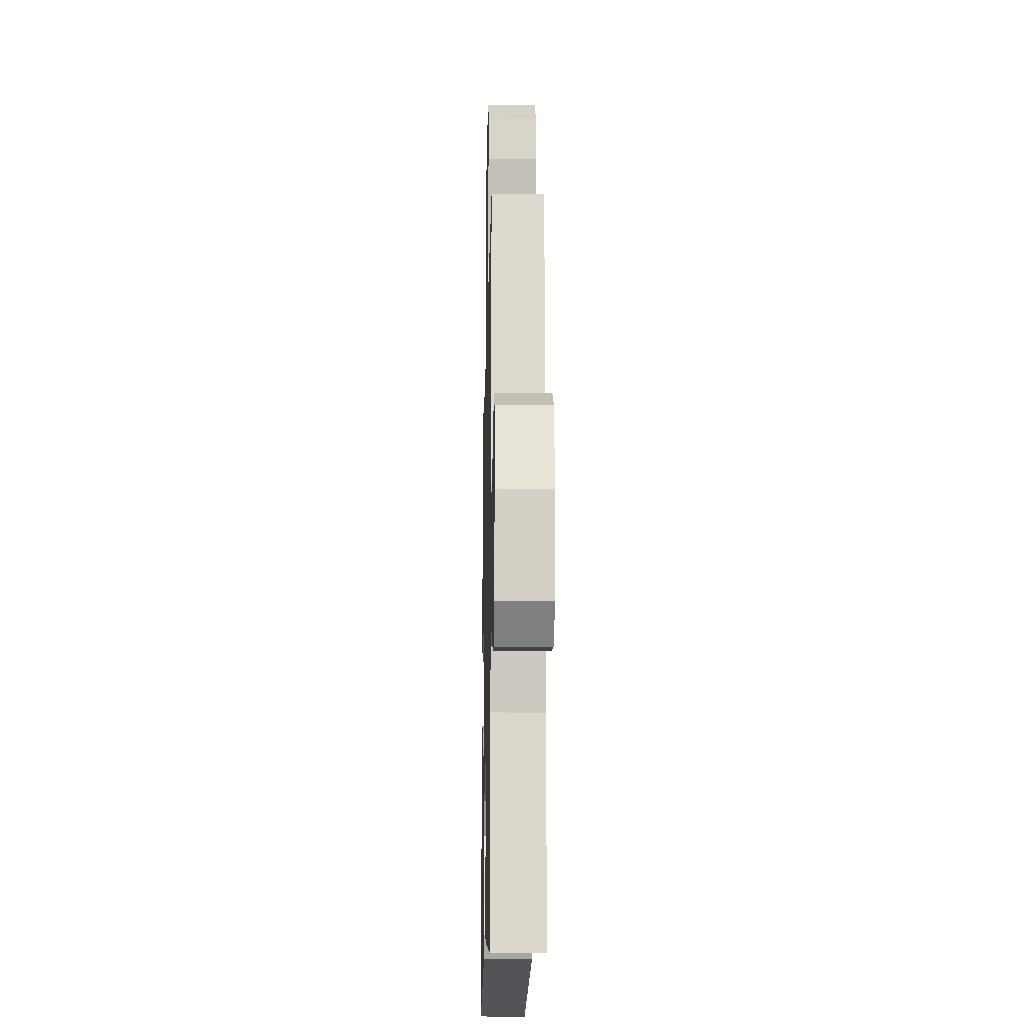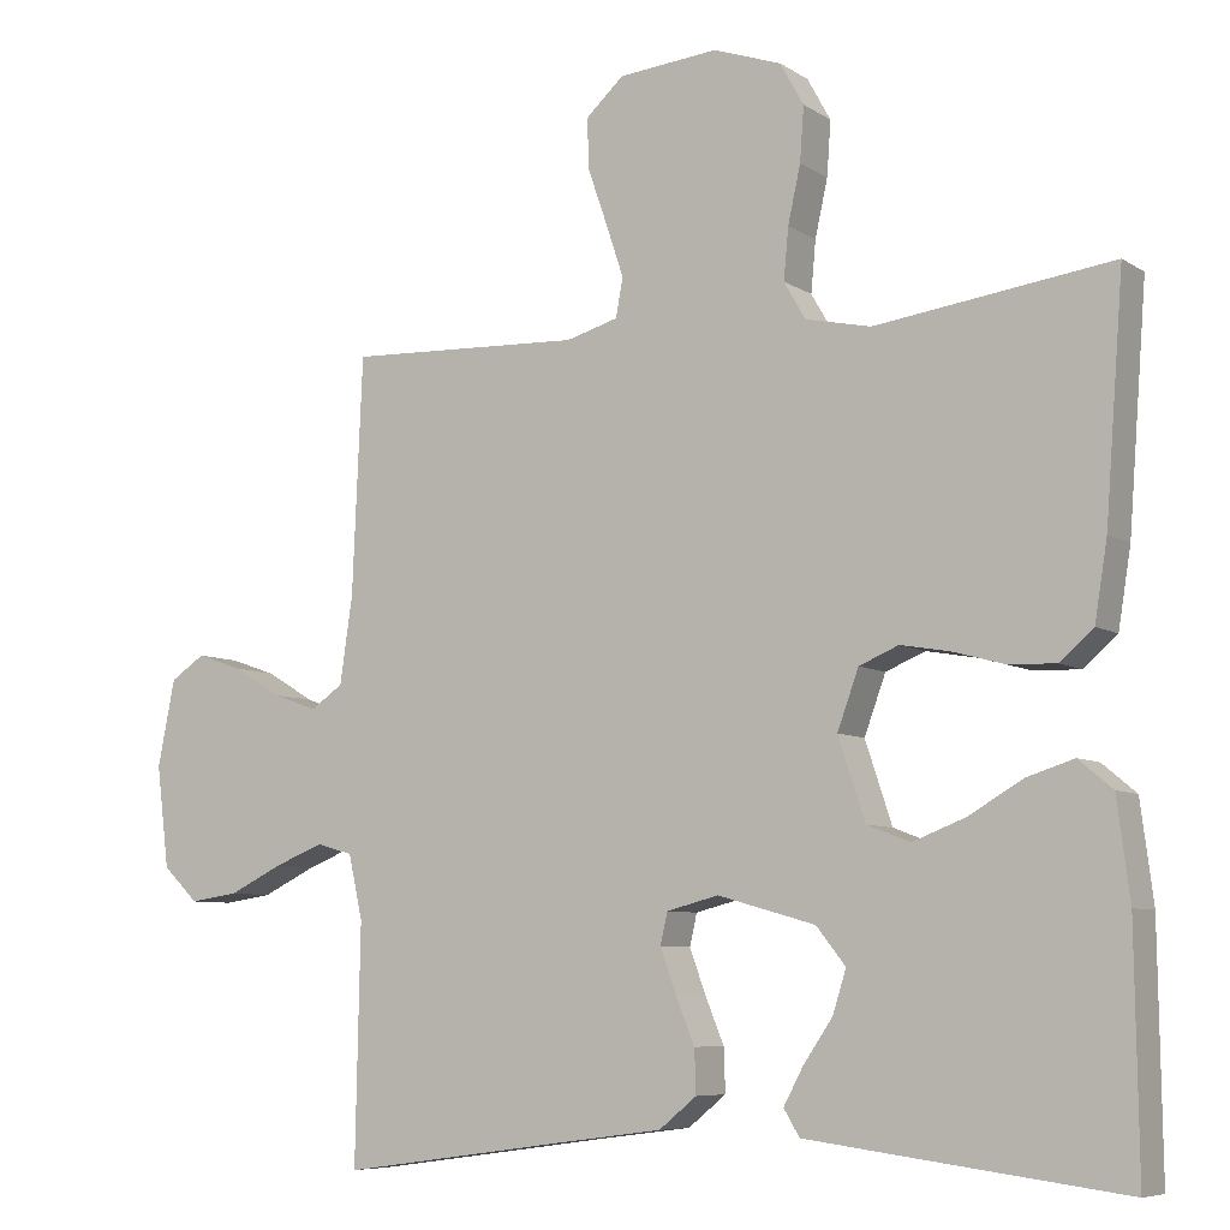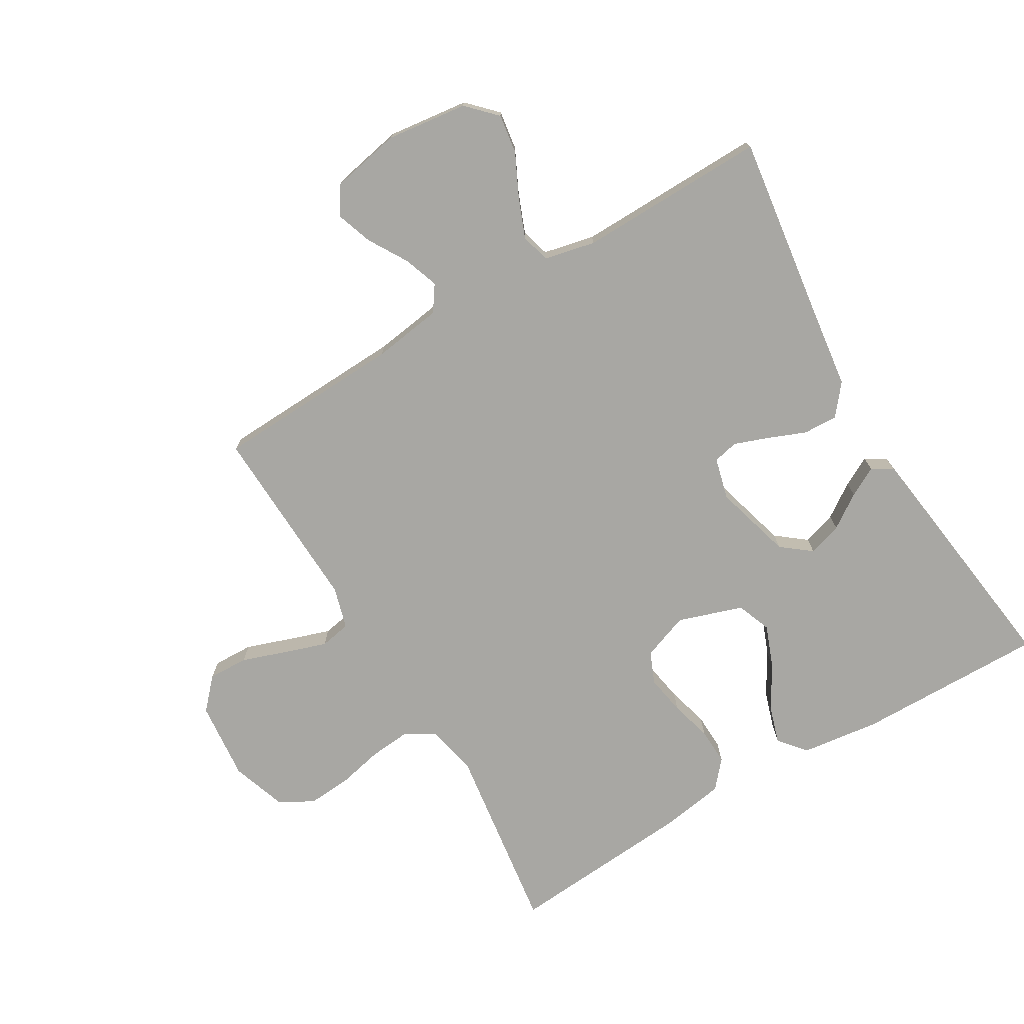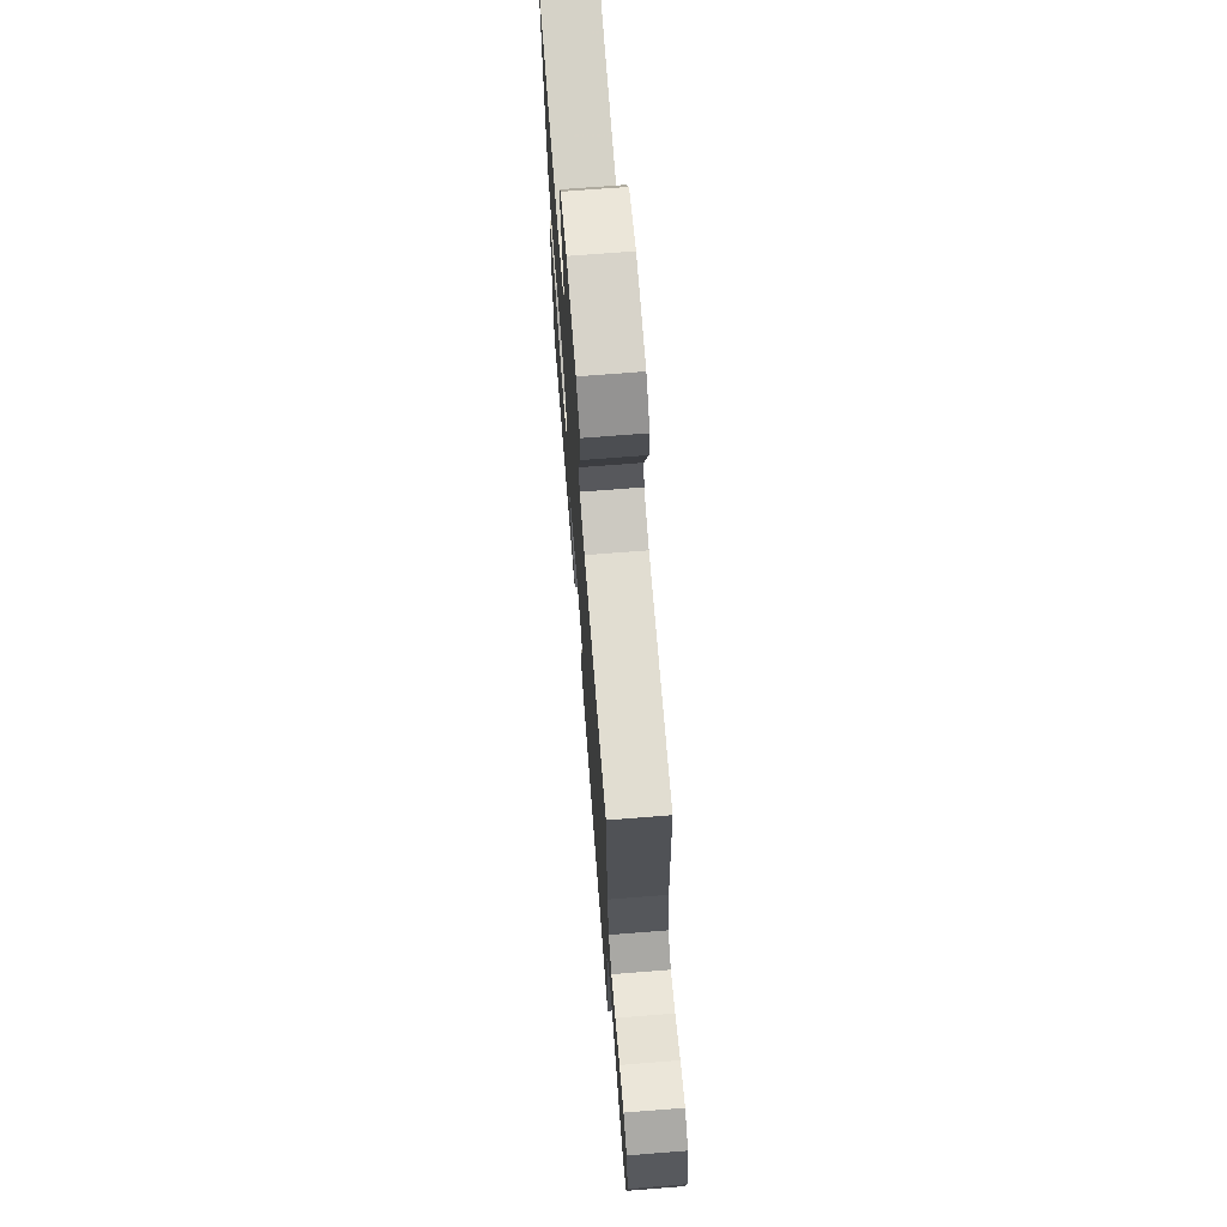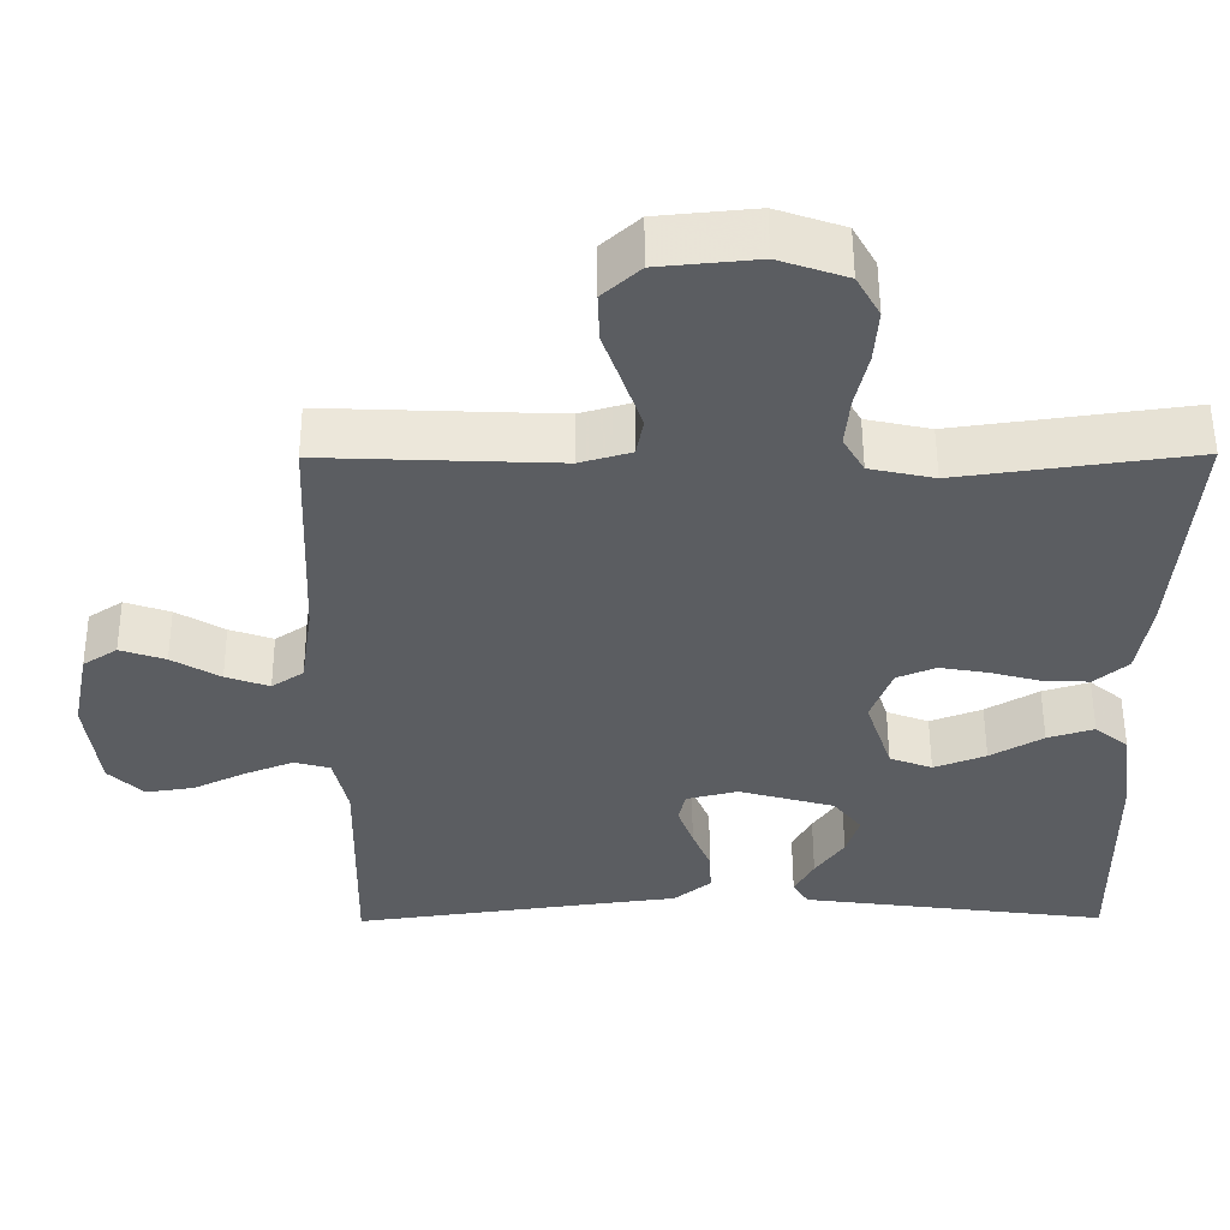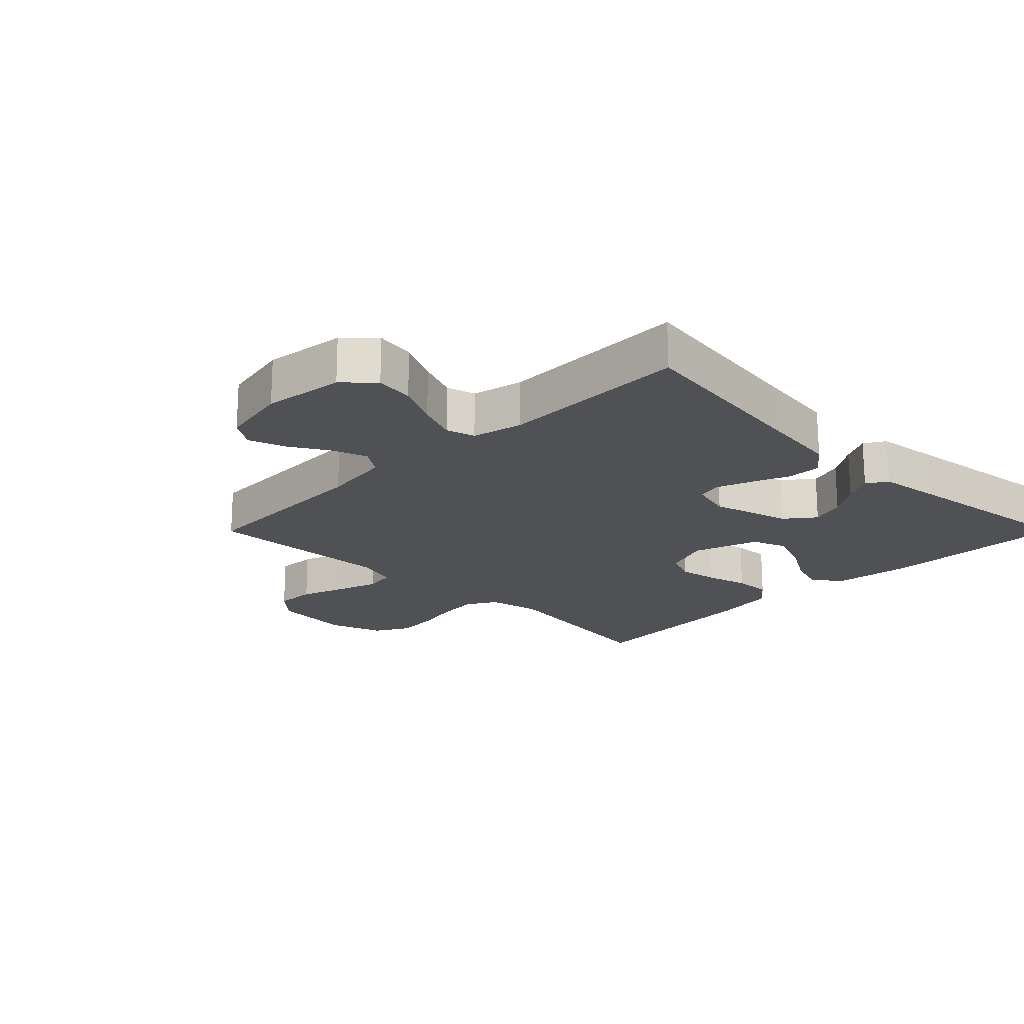
<metadata>
{"format":"obj","ext":"obj","renderer":"f3d","projection":"perspective","resolution":1024,"background":"white","views":[{"elev":-15.7,"azim":88.7,"up":"+Z"},{"elev":-7.2,"azim":-149.6,"up":"+Z"},{"elev":-74.5,"azim":120.6,"up":"+Y"},{"elev":71.1,"azim":85.5,"up":"+Z"},{"elev":54.1,"azim":179.7,"up":"+Z"},{"elev":-19.5,"azim":135.1,"up":"+Y"}]}
</metadata>
<code>
v 0.5 0.07 -0.5
v 0.2 0.07 -0.459
v 0.077 0.07 -0.443
v 0.029 0.07 -0.404
v 0.031 0.07 -0.349
v 0.055 0.07 -0.29
v 0.075 0.07 -0.235
v 0.066 0.07 -0.195
v 0 0.07 -0.178
v -0.124 0.07 -0.213
v -0.161 0.07 -0.26
v -0.144 0.07 -0.314
v -0.107 0.07 -0.368
v -0.082 0.07 -0.415
v -0.102 0.07 -0.448
v -0.2 0.07 -0.461
v -0.5 0.07 -0.5
v -0.496 0.07 -0.2
v -0.48 0.07 -0.075
v -0.437 0.07 -0.039
v -0.377 0.07 -0.058
v -0.309 0.07 -0.098
v -0.242 0.07 -0.124
v -0.187 0.07 -0.103
v -0.153 0.07 0
v -0.18 0.07 0.074
v -0.23 0.07 0.095
v -0.293 0.07 0.084
v -0.359 0.07 0.066
v -0.418 0.07 0.064
v -0.461 0.07 0.101
v -0.477 0.07 0.2
v -0.5 0.07 0.5
v -0.2 0.07 0.459
v -0.117 0.07 0.477
v -0.09 0.07 0.524
v -0.096 0.07 0.589
v -0.112 0.07 0.661
v -0.117 0.07 0.73
v -0.087 0.07 0.784
v 0 0.07 0.814
v 0.126 0.07 0.802
v 0.174 0.07 0.758
v 0.172 0.07 0.694
v 0.147 0.07 0.622
v 0.125 0.07 0.556
v 0.134 0.07 0.507
v 0.2 0.07 0.488
v 0.5 0.07 0.5
v 0.513 0.07 0.2
v 0.529 0.07 0.09
v 0.57 0.07 0.062
v 0.626 0.07 0.082
v 0.688 0.07 0.119
v 0.746 0.07 0.139
v 0.79 0.07 0.11
v 0.812 0.07 0
v 0.796 0.07 -0.129
v 0.751 0.07 -0.173
v 0.689 0.07 -0.164
v 0.621 0.07 -0.131
v 0.558 0.07 -0.106
v 0.512 0.07 -0.119
v 0.494 0.07 -0.2
v 0.5 0 -0.5
v 0.2 0 -0.459
v 0.077 0 -0.443
v 0.029 0 -0.404
v 0.031 0 -0.349
v 0.055 0 -0.29
v 0.075 0 -0.235
v 0.066 0 -0.195
v 0 0 -0.178
v -0.124 0 -0.213
v -0.161 0 -0.26
v -0.144 0 -0.314
v -0.107 0 -0.368
v -0.082 0 -0.415
v -0.102 0 -0.448
v -0.2 0 -0.461
v -0.5 0 -0.5
v -0.496 0 -0.2
v -0.48 0 -0.075
v -0.437 0 -0.039
v -0.377 0 -0.058
v -0.309 0 -0.098
v -0.242 0 -0.124
v -0.187 0 -0.103
v -0.153 0 0
v -0.18 0 0.074
v -0.23 0 0.095
v -0.293 0 0.084
v -0.359 0 0.066
v -0.418 0 0.064
v -0.461 0 0.101
v -0.477 0 0.2
v -0.5 0 0.5
v -0.2 0 0.459
v -0.117 0 0.477
v -0.09 0 0.524
v -0.096 0 0.589
v -0.112 0 0.661
v -0.117 0 0.73
v -0.087 0 0.784
v 0 0 0.814
v 0.126 0 0.802
v 0.174 0 0.758
v 0.172 0 0.694
v 0.147 0 0.622
v 0.125 0 0.556
v 0.134 0 0.507
v 0.2 0 0.488
v 0.5 0 0.5
v 0.513 0 0.2
v 0.529 0 0.09
v 0.57 0 0.062
v 0.626 0 0.082
v 0.688 0 0.119
v 0.746 0 0.139
v 0.79 0 0.11
v 0.812 0 0
v 0.796 0 -0.129
v 0.751 0 -0.173
v 0.689 0 -0.164
v 0.621 0 -0.131
v 0.558 0 -0.106
v 0.512 0 -0.119
v 0.494 0 -0.2
f 58 59 60 61
f 58 61 62
f 57 58 62
f 56 57 62 63
f 53 54 55 56
f 52 53 56 63
f 48 49 50
f 47 48 50 51
f 42 43 44 45
f 42 45 46
f 41 42 46
f 40 41 46 47
f 37 38 39 40
f 36 37 40 47
f 31 32 33 34
f 31 34 35
f 28 29 30 31
f 27 28 31 35
f 26 27 35 36
f 19 20 21 22
f 19 22 23
f 18 19 23
f 17 18 23
f 16 17 23 24
f 12 13 14 15
f 11 12 15 16
f 3 4 5 6
f 2 3 6 7
f 64 1 2 7
f 63 64 7 8
f 51 52 63 8
f 47 51 8 9
f 25 26 36 47
f 25 47 9 10
f 11 16 24 25
f 10 11 25
f 125 124 123 122
f 126 125 122
f 126 122 121
f 127 126 121 120
f 120 119 118 117
f 127 120 117 116
f 114 113 112
f 115 114 112 111
f 109 108 107 106
f 110 109 106
f 110 106 105
f 111 110 105 104
f 104 103 102 101
f 111 104 101 100
f 98 97 96 95
f 99 98 95
f 95 94 93 92
f 99 95 92 91
f 100 99 91 90
f 86 85 84 83
f 87 86 83
f 87 83 82
f 87 82 81
f 88 87 81 80
f 79 78 77 76
f 80 79 76 75
f 70 69 68 67
f 71 70 67 66
f 71 66 65 128
f 72 71 128 127
f 72 127 116 115
f 73 72 115 111
f 111 100 90 89
f 74 73 111 89
f 89 88 80 75
f 89 75 74
f 1 65 66 2
f 2 66 67 3
f 3 67 68 4
f 4 68 69 5
f 5 69 70 6
f 6 70 71 7
f 7 71 72 8
f 8 72 73 9
f 9 73 74 10
f 10 74 75 11
f 11 75 76 12
f 12 76 77 13
f 13 77 78 14
f 14 78 79 15
f 15 79 80 16
f 16 80 81 17
f 17 81 82 18
f 18 82 83 19
f 19 83 84 20
f 20 84 85 21
f 21 85 86 22
f 22 86 87 23
f 23 87 88 24
f 24 88 89 25
f 25 89 90 26
f 26 90 91 27
f 27 91 92 28
f 28 92 93 29
f 29 93 94 30
f 30 94 95 31
f 31 95 96 32
f 32 96 97 33
f 33 97 98 34
f 34 98 99 35
f 35 99 100 36
f 36 100 101 37
f 37 101 102 38
f 38 102 103 39
f 39 103 104 40
f 40 104 105 41
f 41 105 106 42
f 42 106 107 43
f 43 107 108 44
f 44 108 109 45
f 45 109 110 46
f 46 110 111 47
f 47 111 112 48
f 48 112 113 49
f 49 113 114 50
f 50 114 115 51
f 51 115 116 52
f 52 116 117 53
f 53 117 118 54
f 54 118 119 55
f 55 119 120 56
f 56 120 121 57
f 57 121 122 58
f 58 122 123 59
f 59 123 124 60
f 60 124 125 61
f 61 125 126 62
f 62 126 127 63
f 63 127 128 64
f 64 128 65 1

</code>
